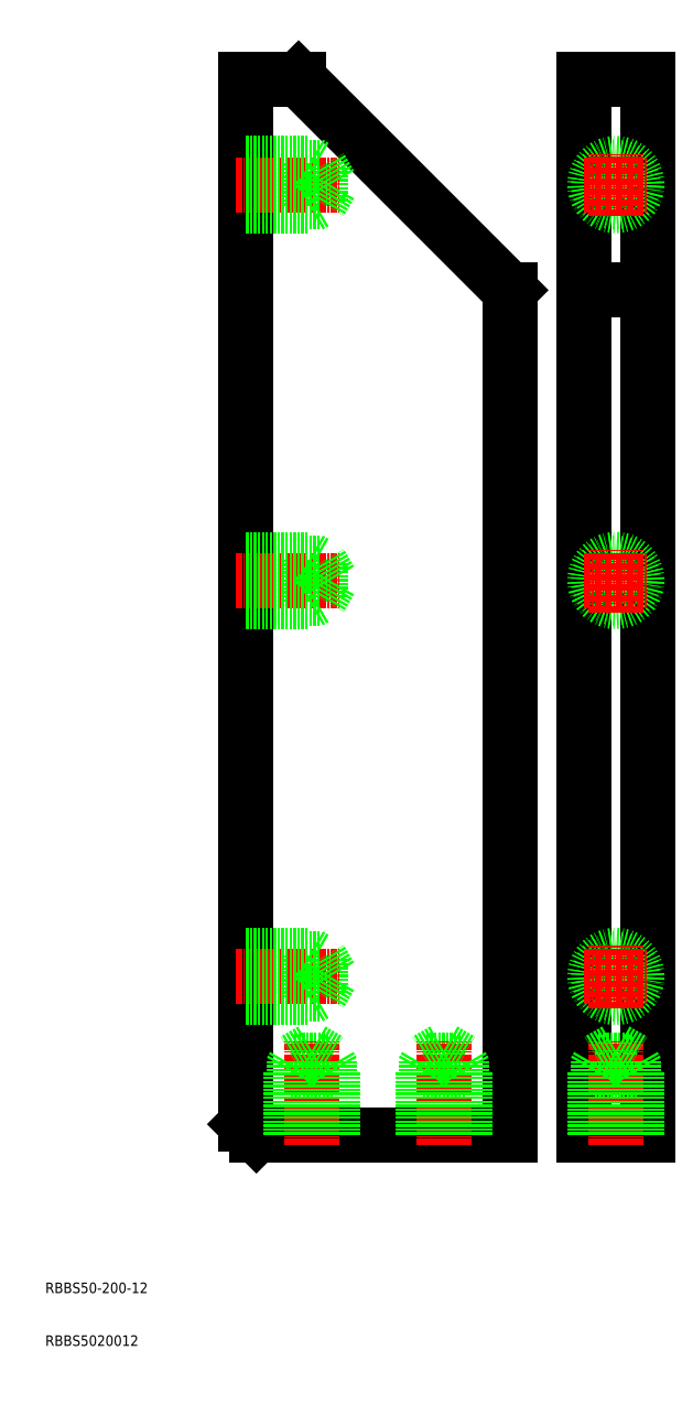
<metadata>
{"format":"dxf","ext":"dxf","renderer":"ezdxf+matplotlib","layout":"modelspace","background":"white","min_lineweight":24,"dpi":150}
</metadata>
<code>
0
SECTION
2
ENTITIES
0
LINE
8
0
10
50
20
50
30
0
11
98
21
50
31
0
0
LINE
8
0
10
48
20
250
30
0
11
58
21
250
31
0
0
LINE
8
0
10
48
20
52
30
0
11
48
21
250
31
0
0
LINE
8
0
10
98
20
50
30
0
11
98
21
210
31
0
0
LINE
8
0
10
50
20
50
30
0
11
48
21
52
31
0
0
LINE
8
0
10
98
20
210
30
0
11
58
21
250
31
0
0
LINE
8
0
10
112.1
20
50
30
0
11
124.1
21
50
31
0
0
LINE
8
0
10
112.1
20
250
30
0
11
124.1
21
250
31
0
0
LINE
8
0
10
112.1
20
50
30
0
11
112.1
21
250
31
0
0
LINE
8
0
10
124.1
20
50
30
0
11
124.1
21
250
31
0
0
LINE
8
0
10
112.1
20
210
30
0
11
124.1
21
210
31
0
0
LINE
8
0
10
60
20
159
30
0
11
60
21
151
31
0
0
LINE
8
0
10
62.08
20
158.3
30
0
11
62.08
21
151.7
31
0
0
LINE
8
0
10
48
20
151
30
0
11
60
21
151
31
0
0
LINE
8
CENTER
10
46
20
155
30
0
11
66
21
155
31
0
0
LINE
8
0
10
48
20
151.7
30
0
11
62.08
21
151.7
31
0
0
LINE
8
0
10
48
20
158.3
30
0
11
62.08
21
158.3
31
0
0
LINE
8
0
10
48
20
159
30
0
11
60
21
159
31
0
0
LINE
8
0
10
60
20
159
30
0
11
61.17
21
158.3
31
0
0
LINE
8
0
10
64
20
155
30
0
11
62.08
21
151.7
31
0
0
LINE
8
0
10
64
20
155
30
0
11
62.08
21
158.3
31
0
0
LINE
8
0
10
60
20
151
30
0
11
61.17
21
151.7
31
0
0
LINE
8
0
10
60
20
84
30
0
11
60
21
76
31
0
0
LINE
8
0
10
62.08
20
83.32
30
0
11
62.08
21
76.68
31
0
0
LINE
8
0
10
48
20
76
30
0
11
60
21
76
31
0
0
LINE
8
CENTER
10
46
20
80
30
0
11
66
21
80
31
0
0
LINE
8
0
10
48
20
76.68
30
0
11
62.08
21
76.68
31
0
0
LINE
8
0
10
48
20
83.32
30
0
11
62.08
21
83.32
31
0
0
LINE
8
0
10
48
20
84
30
0
11
60
21
84
31
0
0
LINE
8
0
10
60
20
84
30
0
11
61.17
21
83.32
31
0
0
LINE
8
0
10
64
20
80
30
0
11
62.08
21
76.68
31
0
0
LINE
8
0
10
64
20
80
30
0
11
62.08
21
83.32
31
0
0
LINE
8
0
10
60
20
76
30
0
11
61.17
21
76.68
31
0
0
LINE
8
0
10
56.5
20
62
30
0
11
64.5
21
62
31
0
0
LINE
8
0
10
57.18
20
64.08
30
0
11
63.82
21
64.08
31
0
0
LINE
8
0
10
64.5
20
50
30
0
11
64.5
21
62
31
0
0
LINE
8
CENTER
10
60.5
20
48
30
0
11
60.5
21
68
31
0
0
LINE
8
0
10
63.82
20
50
30
0
11
63.82
21
64.08
31
0
0
LINE
8
0
10
57.18
20
50
30
0
11
57.18
21
64.08
31
0
0
LINE
8
0
10
56.5
20
50
30
0
11
56.5
21
62
31
0
0
LINE
8
0
10
56.5
20
62
30
0
11
57.18
21
63.17
31
0
0
LINE
8
0
10
60.5
20
66
30
0
11
63.82
21
64.08
31
0
0
LINE
8
0
10
60.5
20
66
30
0
11
57.18
21
64.08
31
0
0
LINE
8
0
10
64.5
20
62
30
0
11
63.82
21
63.17
31
0
0
LINE
8
0
10
81.5
20
62
30
0
11
89.5
21
62
31
0
0
LINE
8
0
10
82.18
20
64.08
30
0
11
88.82
21
64.08
31
0
0
LINE
8
0
10
89.5
20
50
30
0
11
89.5
21
62
31
0
0
LINE
8
CENTER
10
85.5
20
48
30
0
11
85.5
21
68
31
0
0
LINE
8
0
10
88.82
20
50
30
0
11
88.82
21
64.08
31
0
0
LINE
8
0
10
82.18
20
50
30
0
11
82.18
21
64.08
31
0
0
LINE
8
0
10
81.5
20
50
30
0
11
81.5
21
62
31
0
0
LINE
8
0
10
81.5
20
62
30
0
11
82.18
21
63.17
31
0
0
LINE
8
0
10
85.5
20
66
30
0
11
88.82
21
64.08
31
0
0
LINE
8
0
10
85.5
20
66
30
0
11
82.18
21
64.08
31
0
0
LINE
8
0
10
89.5
20
62
30
0
11
88.82
21
63.17
31
0
0
LINE
8
0
10
114.1
20
62
30
0
11
122.1
21
62
31
0
0
LINE
8
0
10
114.8
20
64.08
30
0
11
121.4
21
64.08
31
0
0
LINE
8
0
10
122.1
20
50
30
0
11
122.1
21
62
31
0
0
LINE
8
CENTER
10
118.1
20
48
30
0
11
118.1
21
68
31
0
0
LINE
8
0
10
121.4
20
50
30
0
11
121.4
21
64.08
31
0
0
LINE
8
0
10
114.8
20
50
30
0
11
114.8
21
64.08
31
0
0
LINE
8
0
10
114.1
20
50
30
0
11
114.1
21
62
31
0
0
LINE
8
0
10
114.1
20
62
30
0
11
114.8
21
63.17
31
0
0
LINE
8
0
10
118.1
20
66
30
0
11
121.4
21
64.08
31
0
0
LINE
8
0
10
118.1
20
66
30
0
11
114.8
21
64.08
31
0
0
LINE
8
0
10
122.1
20
62
30
0
11
121.4
21
63.17
31
0
0
CIRCLE
8
0
10
118.1
20
155
30
0
40
4
0
CIRCLE
8
0
10
118.1
20
155
30
0
40
3.324
0
LINE
8
CENTER
10
118.1
20
149
30
0
11
118.1
21
161
31
0
0
LINE
8
CENTER
10
112.1
20
155
30
0
11
124.1
21
155
31
0
0
CIRCLE
8
0
10
118.1
20
80
30
0
40
4
0
CIRCLE
8
0
10
118.1
20
80
30
0
40
3.324
0
LINE
8
CENTER
10
118.1
20
74
30
0
11
118.1
21
86
31
0
0
LINE
8
CENTER
10
112.1
20
80
30
0
11
124.1
21
80
31
0
0
TEXT
8
0
10
10
20
10
30
0
40
2
1
RBBS5020012
0
TEXT
8
0
10
10
20
20
30
0
40
2
1
RBBS50-200-12
0
LINE
8
0
10
60
20
234
30
0
11
60
21
226
31
0
0
LINE
8
0
10
62.08
20
233.3
30
0
11
62.08
21
226.7
31
0
0
LINE
8
0
10
48
20
226
30
0
11
60
21
226
31
0
0
LINE
8
CENTER
10
46
20
230
30
0
11
66
21
230
31
0
0
LINE
8
0
10
48
20
226.7
30
0
11
62.08
21
226.7
31
0
0
LINE
8
0
10
48
20
233.3
30
0
11
62.08
21
233.3
31
0
0
LINE
8
0
10
48
20
234
30
0
11
60
21
234
31
0
0
LINE
8
0
10
60
20
234
30
0
11
61.17
21
233.3
31
0
0
LINE
8
0
10
64
20
230
30
0
11
62.08
21
226.7
31
0
0
LINE
8
0
10
64
20
230
30
0
11
62.08
21
233.3
31
0
0
LINE
8
0
10
60
20
226
30
0
11
61.17
21
226.7
31
0
0
CIRCLE
8
0
10
118.1
20
230
30
0
40
4
0
CIRCLE
8
0
10
118.1
20
230
30
0
40
3.324
0
LINE
8
CENTER
10
118.1
20
224
30
0
11
118.1
21
236
31
0
0
LINE
8
CENTER
10
112.1
20
230
30
0
11
124.1
21
230
31
0
0
ENDSEC
0
EOF

</code>
